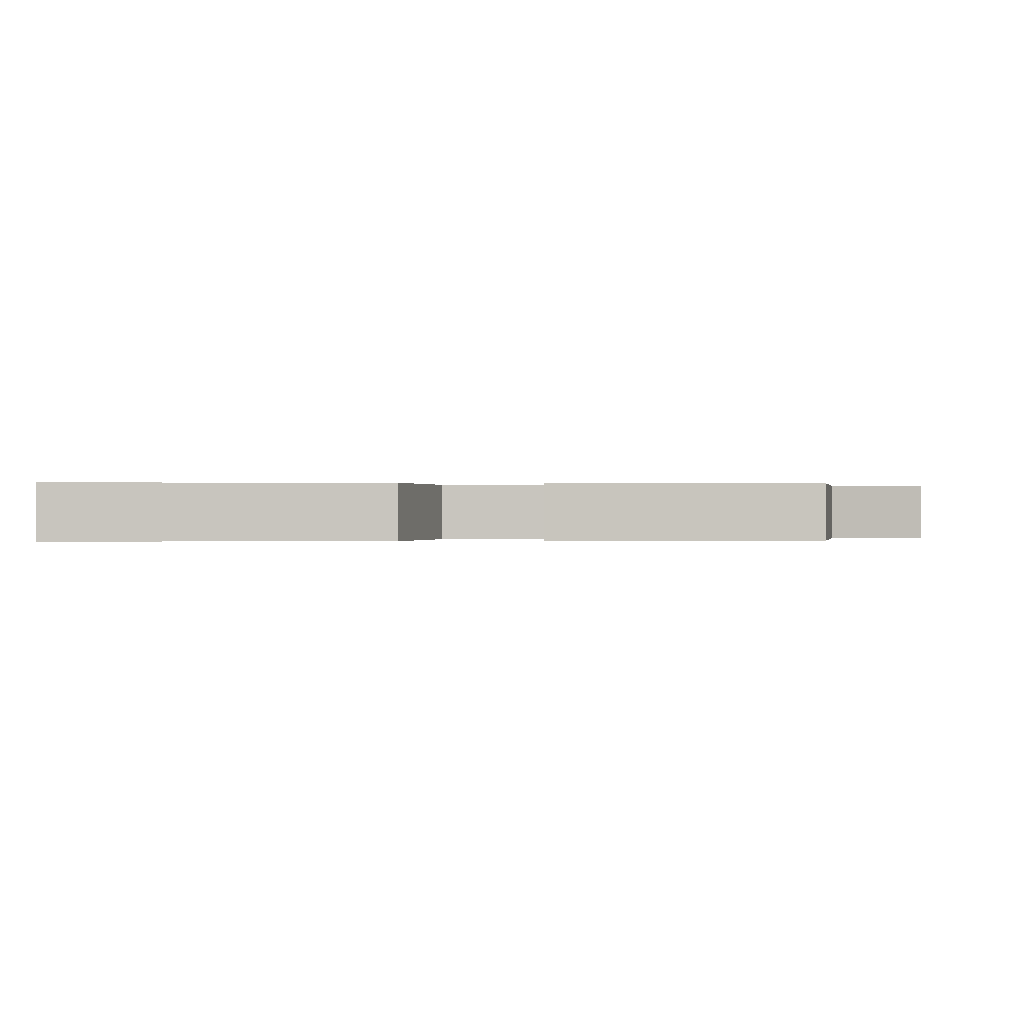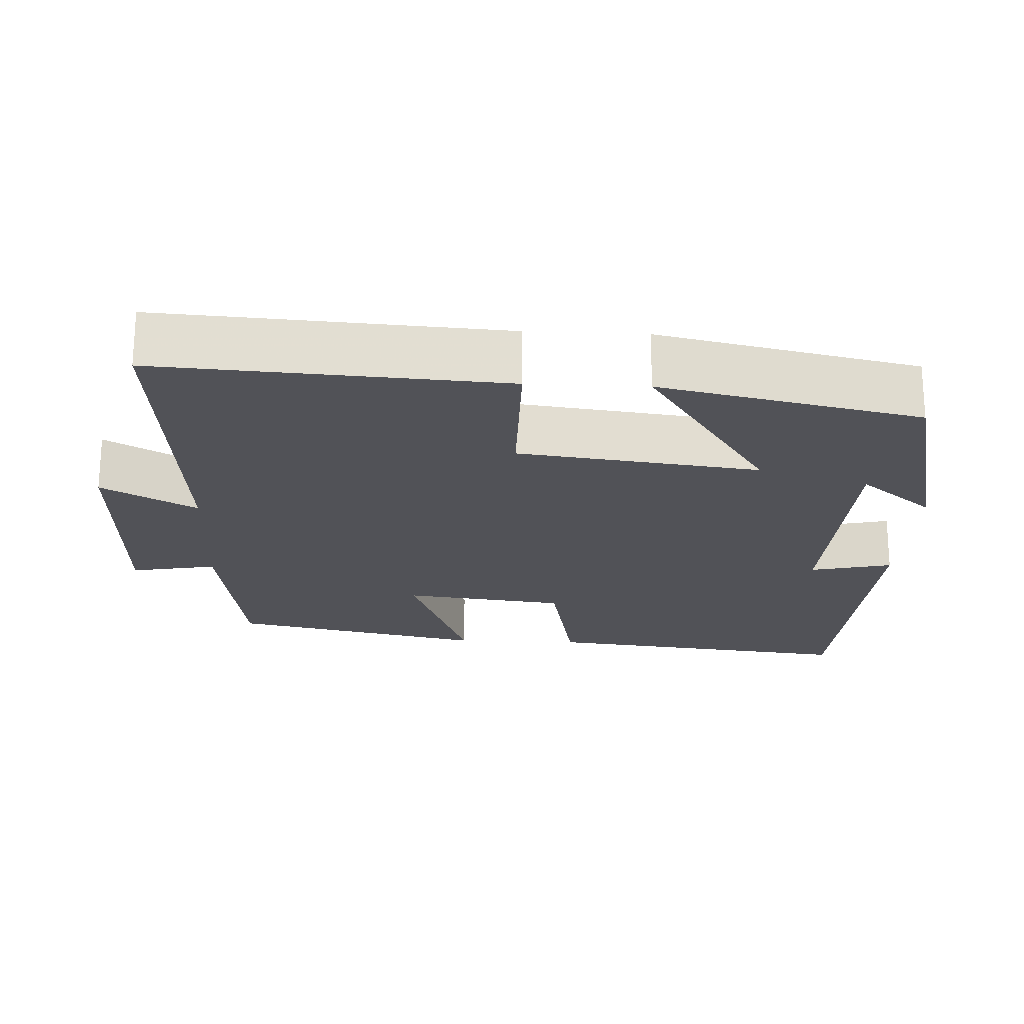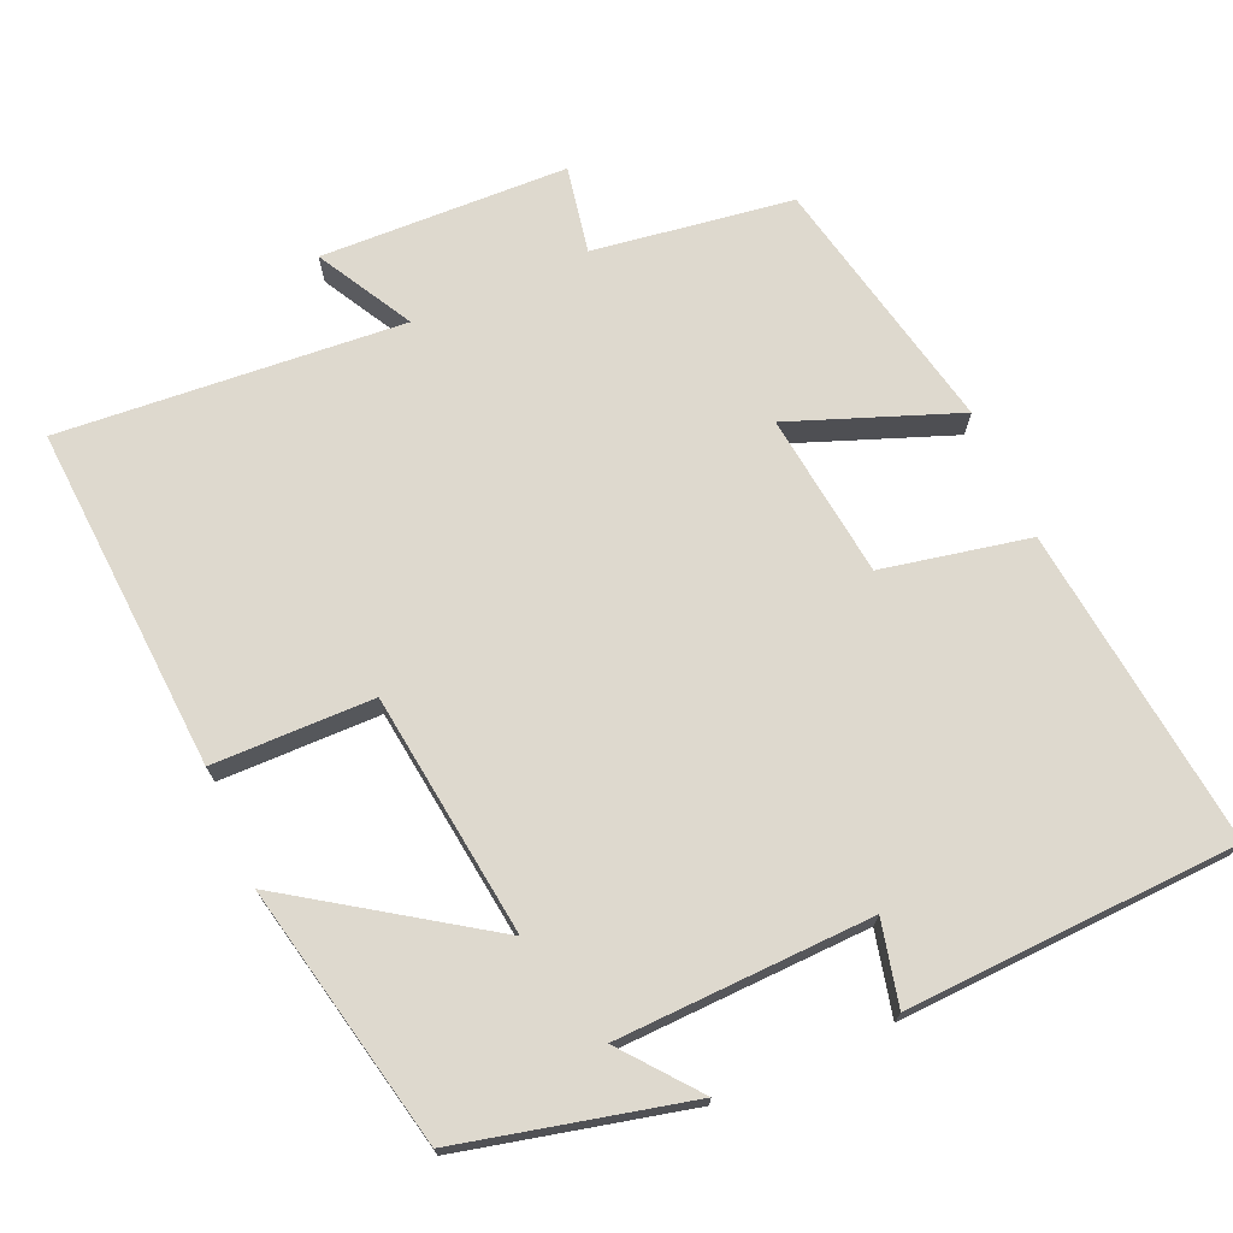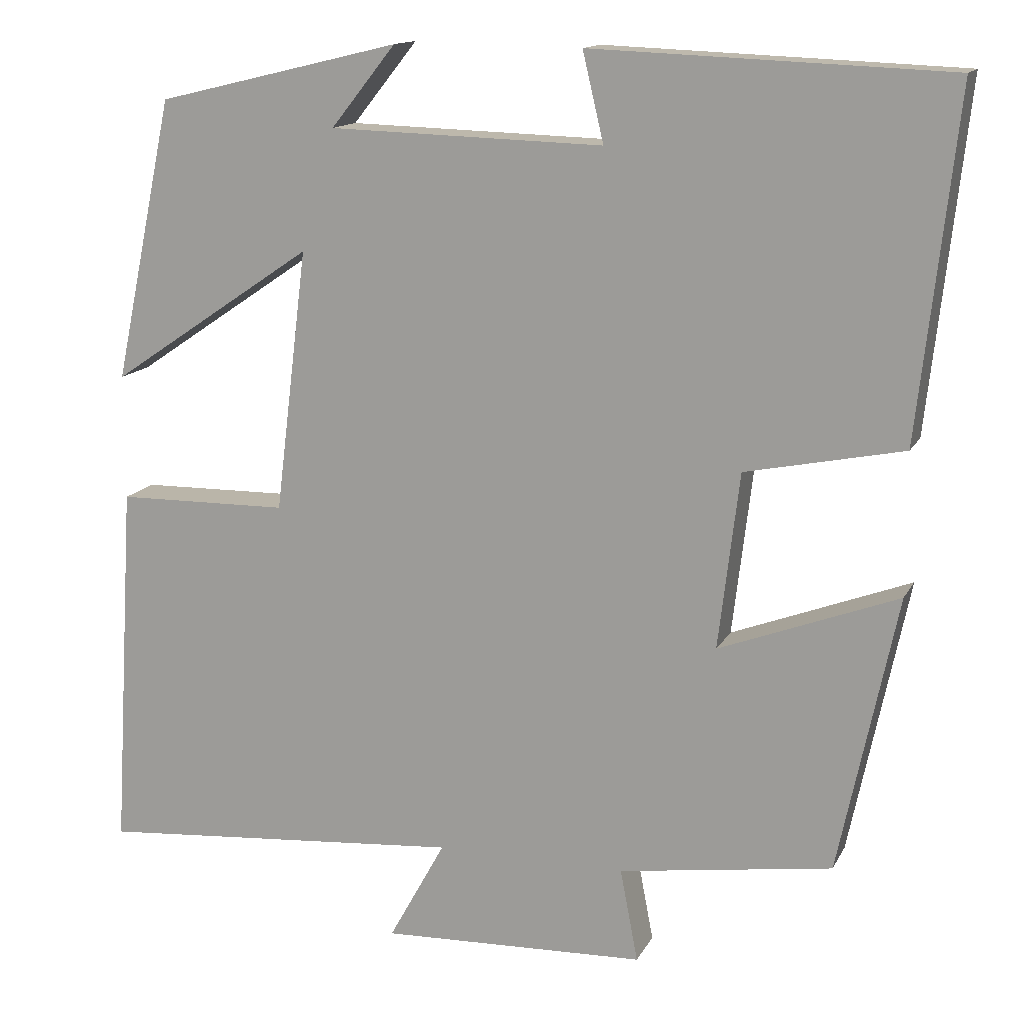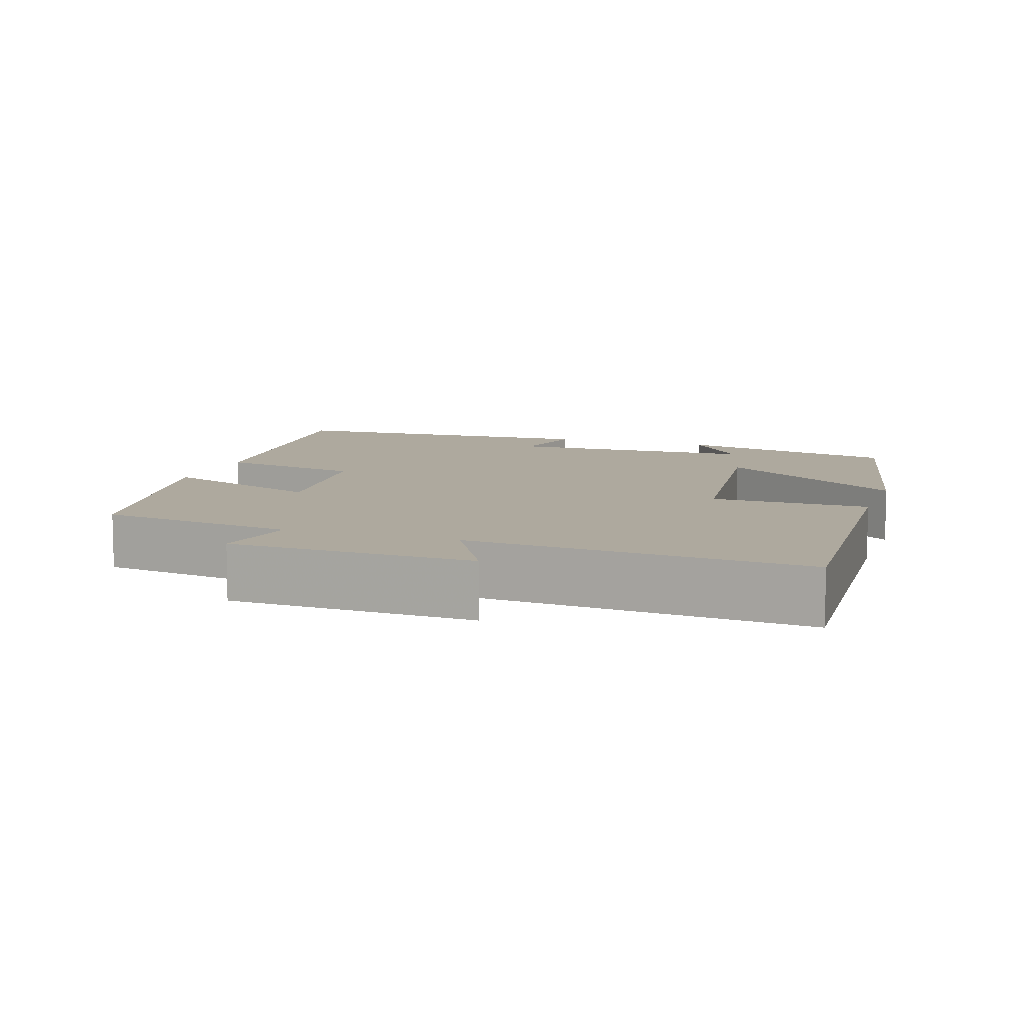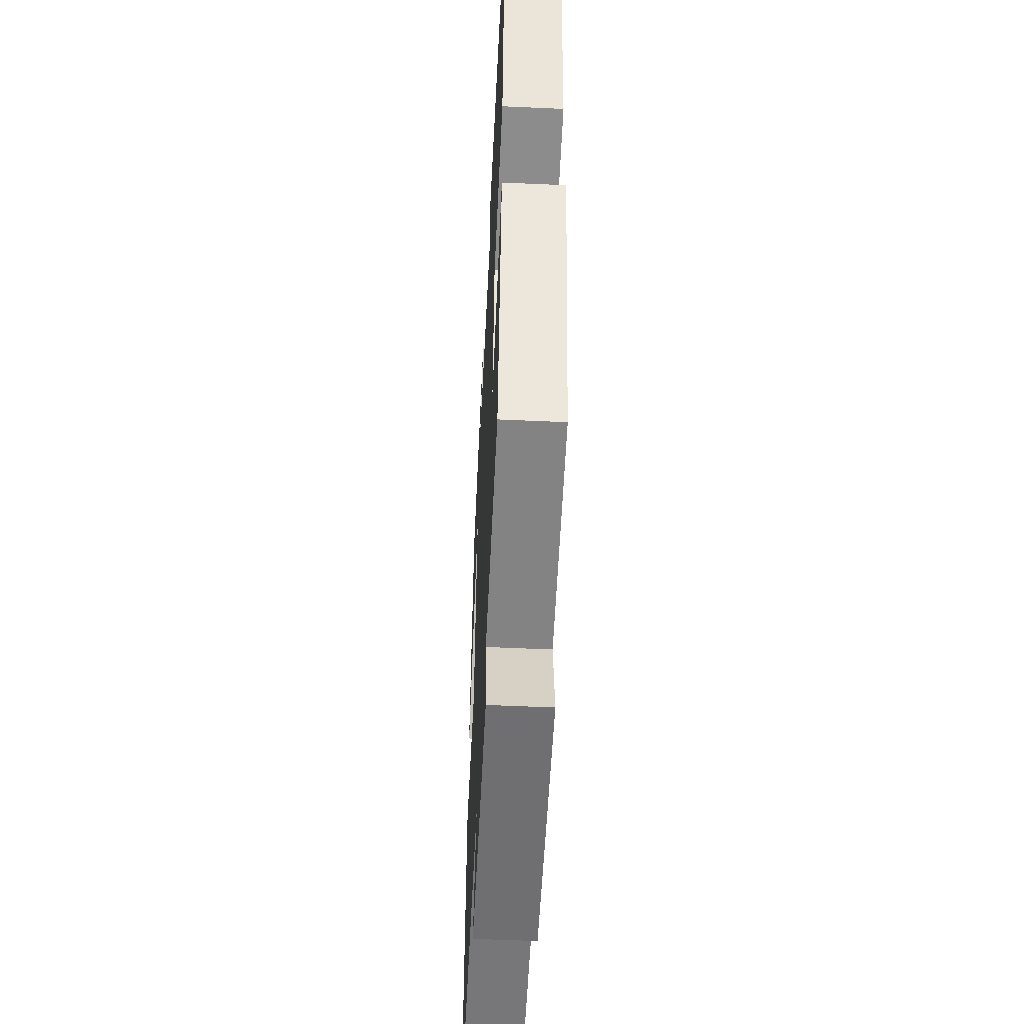
<metadata>
{"format":"obj","ext":"obj","renderer":"f3d","projection":"perspective","resolution":1024,"background":"white","views":[{"elev":0.0,"azim":91.8,"up":"+Y"},{"elev":-21.4,"azim":-92.9,"up":"+Y"},{"elev":71.6,"azim":-23.8,"up":"+Y"},{"elev":14.1,"azim":19.1,"up":"+Z"},{"elev":9.0,"azim":-161.2,"up":"+Y"},{"elev":-52.6,"azim":87.2,"up":"+Z"}]}
</metadata>
<code>
v -0.528 0.07 -0.537
v -0.5 0.07 -0.077
v -0.287 0.07 -0.074
v -0.247 0.07 0.25
v -0.5 0.07 0.079
v -0.426 0.07 0.428
v -0.125 0.07 0.5
v -0.205 0.07 0.4
v 0.133 0.07 0.39
v 0.107 0.07 0.5
v 0.547 0.07 0.482
v 0.5 0.07 0.057
v 0.305 0.07 0.017
v 0.279 0.07 -0.201
v 0.5 0.07 -0.117
v 0.428 0.07 -0.461
v 0.164 0.07 -0.5
v 0.186 0.07 -0.615
v -0.142 0.07 -0.627
v -0.072 0.07 -0.5
v -0.528 0 -0.537
v -0.5 0 -0.077
v -0.287 0 -0.074
v -0.247 0 0.25
v -0.5 0 0.079
v -0.426 0 0.428
v -0.125 0 0.5
v -0.205 0 0.4
v 0.133 0 0.39
v 0.107 0 0.5
v 0.547 0 0.482
v 0.5 0 0.057
v 0.305 0 0.017
v 0.279 0 -0.201
v 0.5 0 -0.117
v 0.428 0 -0.461
v 0.164 0 -0.5
v 0.186 0 -0.615
v -0.142 0 -0.627
v -0.072 0 -0.5
f 17 18 19 20
f 15 16 17 20
f 14 15 20 1
f 13 14 1
f 10 11 12 13
f 9 10 13
f 8 9 13
f 5 6 7 8
f 4 5 8
f 3 4 8 13
f 1 2 3
f 1 3 13
f 40 39 38 37
f 40 37 36 35
f 21 40 35 34
f 21 34 33
f 33 32 31 30
f 33 30 29
f 33 29 28
f 28 27 26 25
f 28 25 24
f 33 28 24 23
f 23 22 21
f 33 23 21
f 1 21 22 2
f 2 22 23 3
f 3 23 24 4
f 4 24 25 5
f 5 25 26 6
f 6 26 27 7
f 7 27 28 8
f 8 28 29 9
f 9 29 30 10
f 10 30 31 11
f 11 31 32 12
f 12 32 33 13
f 13 33 34 14
f 14 34 35 15
f 15 35 36 16
f 16 36 37 17
f 17 37 38 18
f 18 38 39 19
f 19 39 40 20
f 20 40 21 1

</code>
